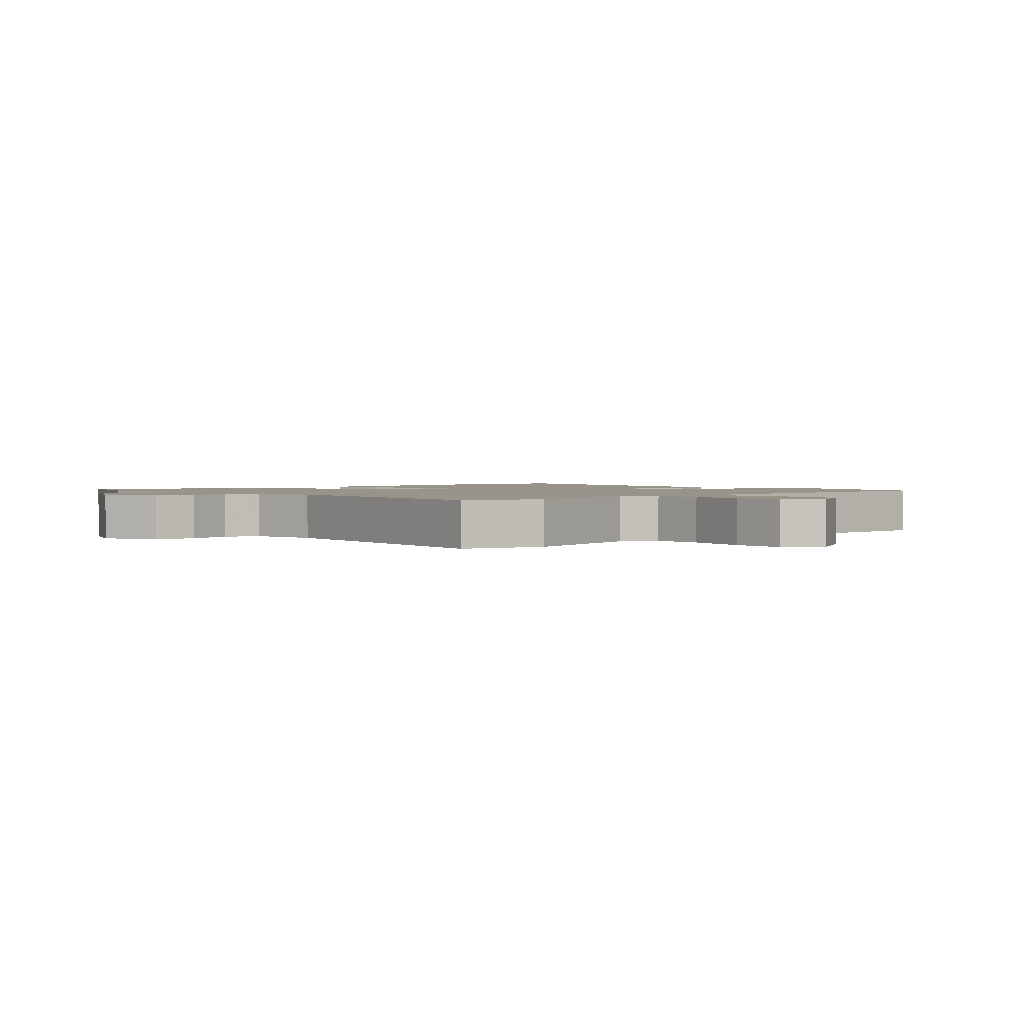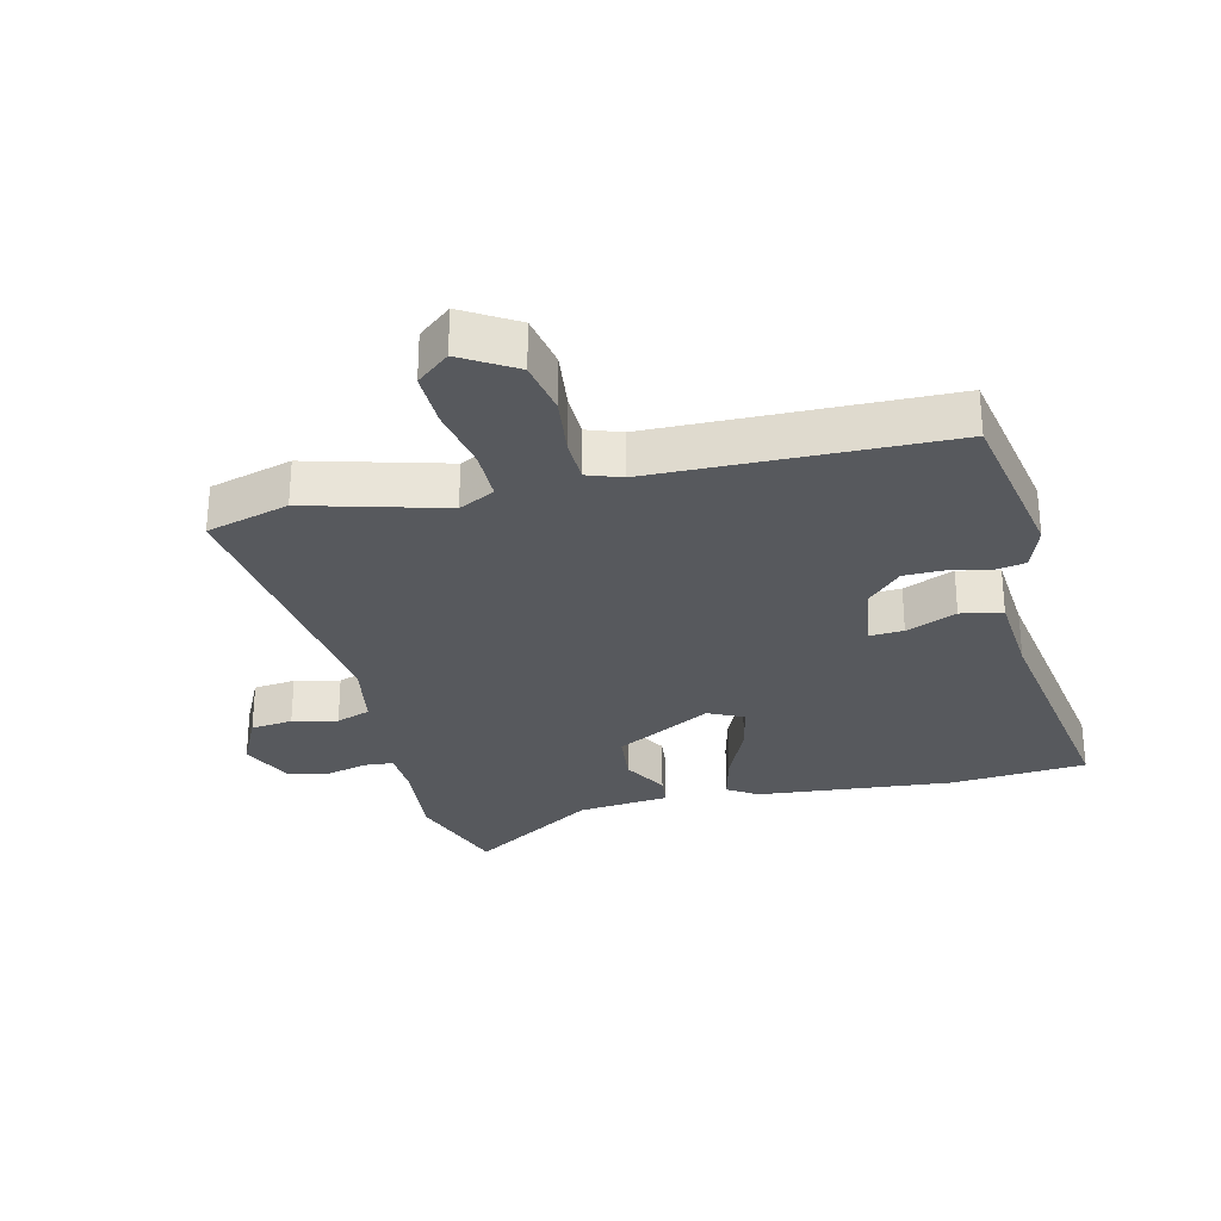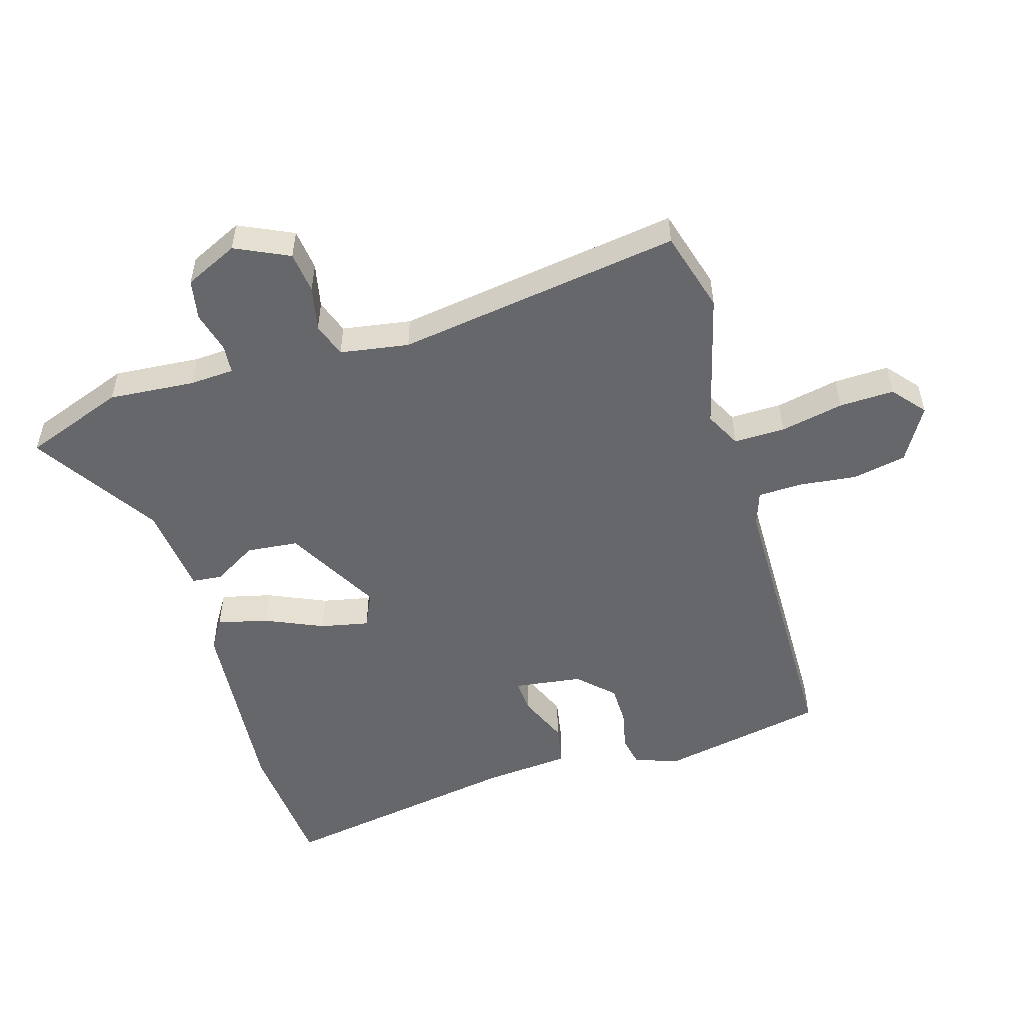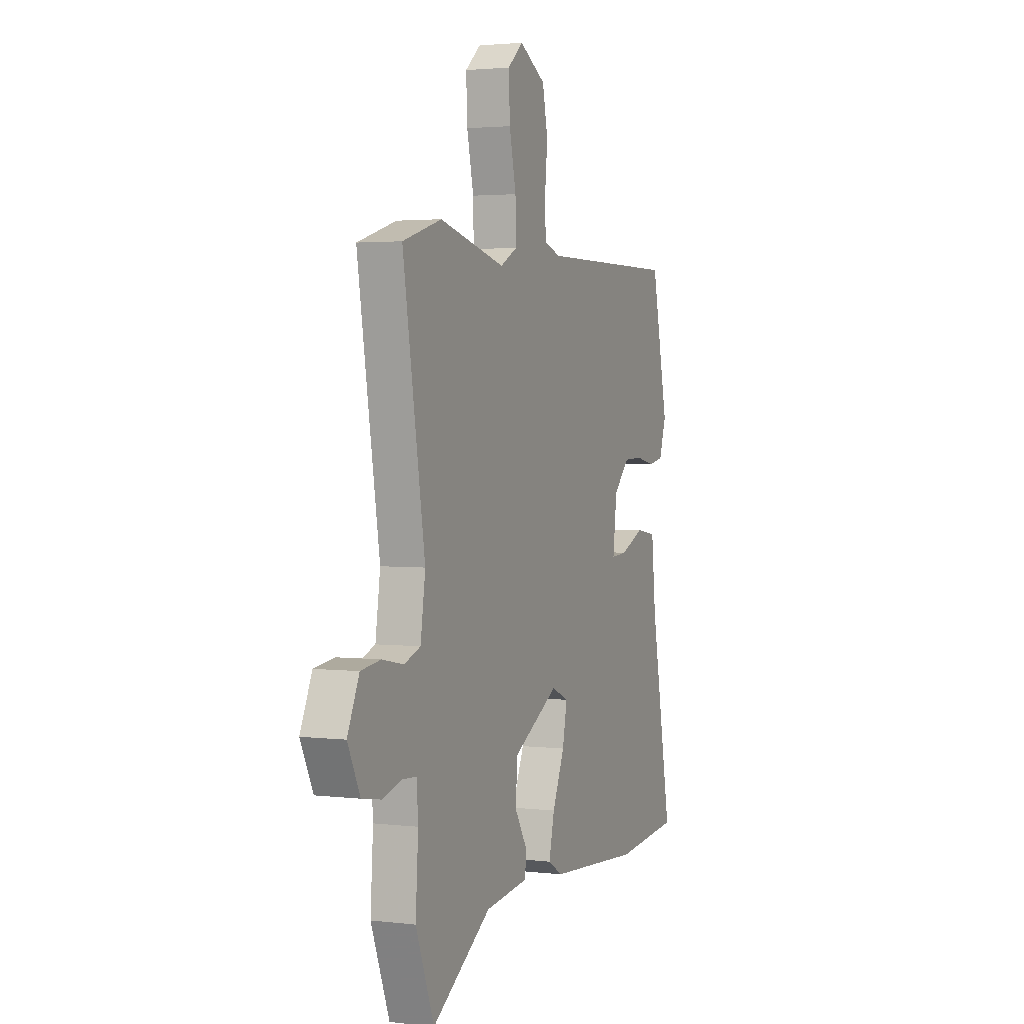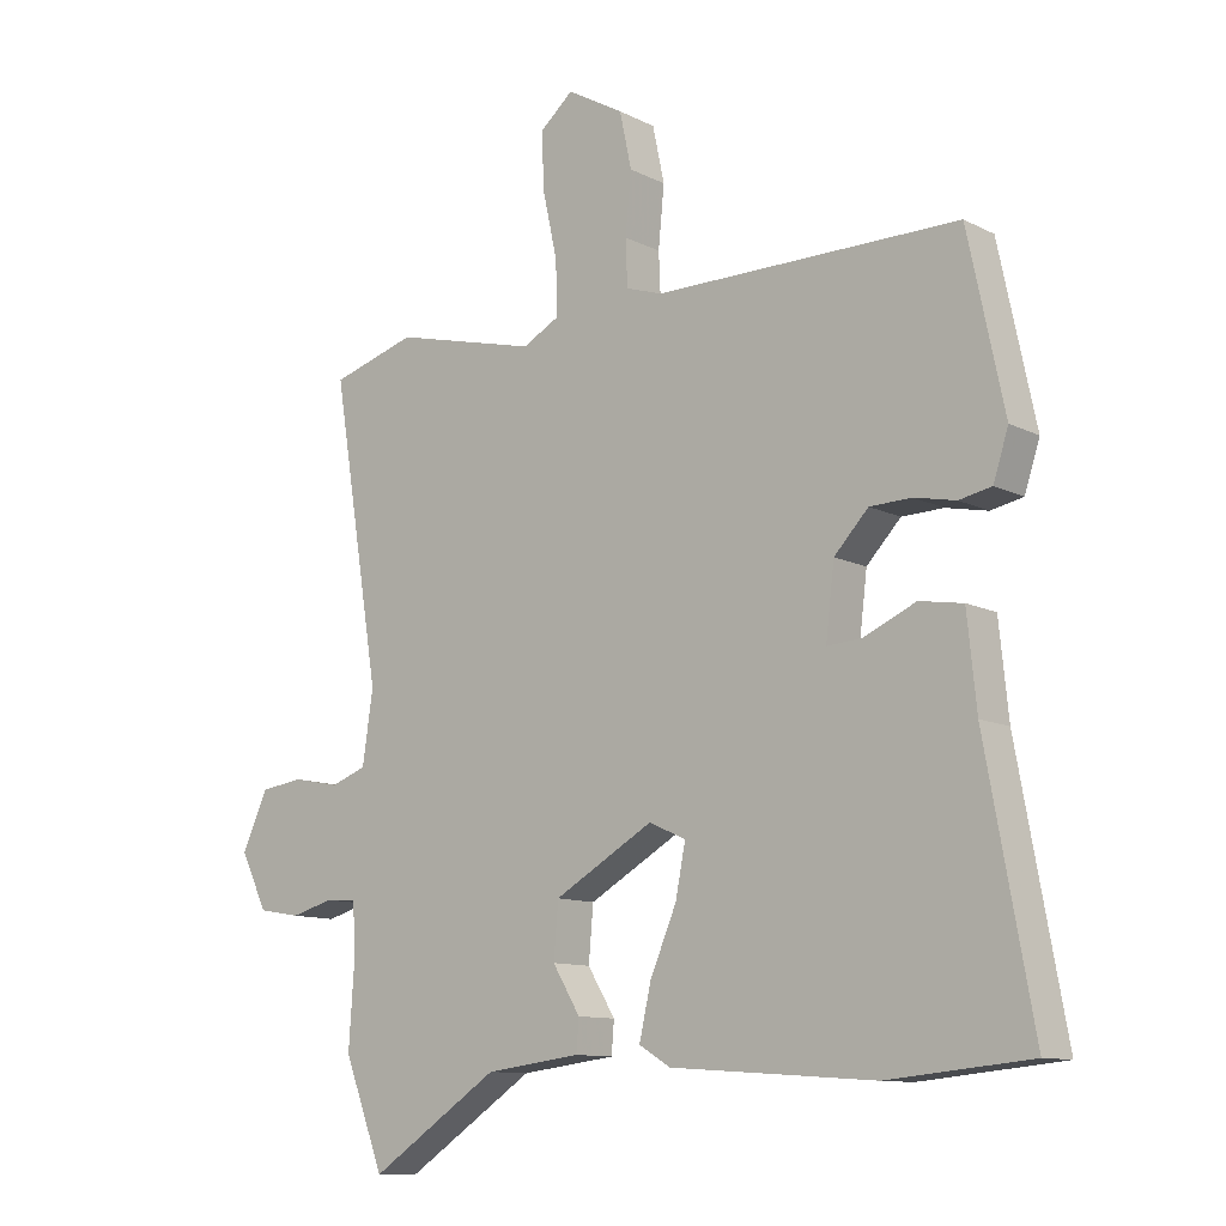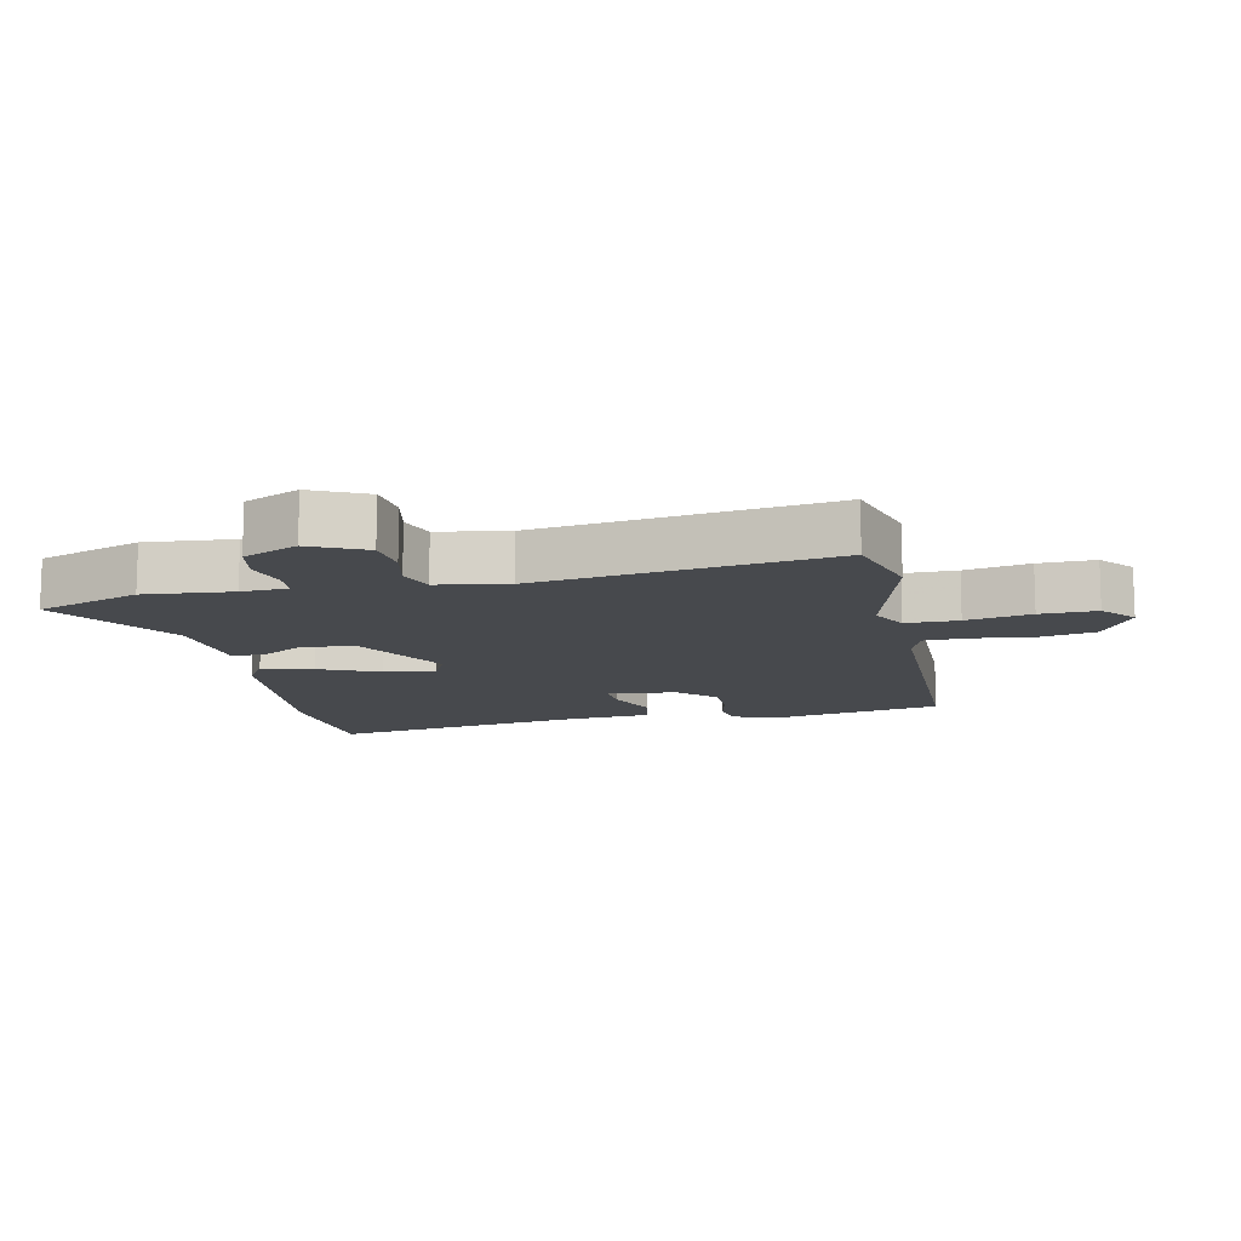
<metadata>
{"format":"obj","ext":"obj","renderer":"f3d","projection":"perspective","resolution":1024,"background":"white","views":[{"elev":1.7,"azim":-43.5,"up":"+Y"},{"elev":-29.2,"azim":12.2,"up":"+Y"},{"elev":-52.2,"azim":-74.2,"up":"+Y"},{"elev":2.6,"azim":-67.3,"up":"+Z"},{"elev":-11.0,"azim":39.3,"up":"+Z"},{"elev":-12.3,"azim":-79.1,"up":"+Y"}]}
</metadata>
<code>
v -0.553 0.07 0.484
v -0.424 0.07 0.523
v -0.206 0.07 0.469
v -0.15 0.07 0.499
v -0.152 0.07 0.58
v -0.174 0.07 0.68
v -0.178 0.07 0.767
v -0.127 0.07 0.811
v -0.041 0.07 0.762
v -0.023 0.07 0.677
v -0.032 0.07 0.585
v -0.029 0.07 0.515
v 0.026 0.07 0.497
v 0.487 0.07 0.498
v 0.542 0.07 0.237
v 0.519 0.07 0.166
v 0.47 0.07 0.156
v 0.407 0.07 0.169
v 0.344 0.07 0.167
v 0.292 0.07 0.112
v 0.279 0.07 0.004
v 0.332 0.07 0.008
v 0.411 0.07 0.043
v 0.477 0.07 0.032
v 0.491 0.07 -0.106
v 0.562 0.07 -0.494
v 0.347 0.07 -0.515
v 0.037 0.07 -0.493
v -0.011 0.07 -0.464
v 0.007 0.07 -0.385
v 0.047 0.07 -0.291
v 0.062 0.07 -0.214
v 0.006 0.07 -0.189
v -0.144 0.07 -0.275
v -0.151 0.07 -0.357
v -0.109 0.07 -0.426
v -0.113 0.07 -0.474
v -0.257 0.07 -0.492
v -0.453 0.07 -0.622
v -0.514 0.07 -0.463
v -0.505 0.07 -0.327
v -0.51 0.07 -0.256
v -0.556 0.07 -0.253
v -0.621 0.07 -0.271
v -0.685 0.07 -0.26
v -0.726 0.07 -0.176
v -0.687 0.07 -0.09
v -0.621 0.07 -0.081
v -0.55 0.07 -0.095
v -0.496 0.07 -0.075
v -0.48 0.07 0.034
v -0.553 0 0.484
v -0.424 0 0.523
v -0.206 0 0.469
v -0.15 0 0.499
v -0.152 0 0.58
v -0.174 0 0.68
v -0.178 0 0.767
v -0.127 0 0.811
v -0.041 0 0.762
v -0.023 0 0.677
v -0.032 0 0.585
v -0.029 0 0.515
v 0.026 0 0.497
v 0.487 0 0.498
v 0.542 0 0.237
v 0.519 0 0.166
v 0.47 0 0.156
v 0.407 0 0.169
v 0.344 0 0.167
v 0.292 0 0.112
v 0.279 0 0.004
v 0.332 0 0.008
v 0.411 0 0.043
v 0.477 0 0.032
v 0.491 0 -0.106
v 0.562 0 -0.494
v 0.347 0 -0.515
v 0.037 0 -0.493
v -0.011 0 -0.464
v 0.007 0 -0.385
v 0.047 0 -0.291
v 0.062 0 -0.214
v 0.006 0 -0.189
v -0.144 0 -0.275
v -0.151 0 -0.357
v -0.109 0 -0.426
v -0.113 0 -0.474
v -0.257 0 -0.492
v -0.453 0 -0.622
v -0.514 0 -0.463
v -0.505 0 -0.327
v -0.51 0 -0.256
v -0.556 0 -0.253
v -0.621 0 -0.271
v -0.685 0 -0.26
v -0.726 0 -0.176
v -0.687 0 -0.09
v -0.621 0 -0.081
v -0.55 0 -0.095
v -0.496 0 -0.075
v -0.48 0 0.034
f 47 48 49
f 46 47 49
f 45 46 49
f 44 45 49
f 43 44 49
f 42 43 49 50
f 41 42 50 51
f 40 41 51
f 39 40 51
f 38 39 51
f 37 38 51
f 36 37 51
f 35 36 51
f 29 30 31
f 28 29 31
f 27 28 31
f 26 27 31
f 25 26 31
f 25 31 32
f 24 25 32
f 23 24 32
f 22 23 32
f 21 22 32 33
f 16 17 18
f 15 16 18
f 14 15 18
f 13 14 18
f 12 13 18 19
f 9 10 11
f 8 9 11
f 7 8 11
f 6 7 11
f 5 6 11
f 4 5 11 12
f 12 19 20
f 4 12 20
f 3 4 20
f 1 2 3
f 51 1 3
f 35 51 3
f 34 35 3
f 21 33 34
f 20 21 34
f 3 20 34
f 100 99 98
f 100 98 97
f 100 97 96
f 100 96 95
f 100 95 94
f 101 100 94 93
f 102 101 93 92
f 102 92 91
f 102 91 90
f 102 90 89
f 102 89 88
f 102 88 87
f 102 87 86
f 82 81 80
f 82 80 79
f 82 79 78
f 82 78 77
f 82 77 76
f 83 82 76
f 83 76 75
f 83 75 74
f 83 74 73
f 84 83 73 72
f 69 68 67
f 69 67 66
f 69 66 65
f 69 65 64
f 70 69 64 63
f 62 61 60
f 62 60 59
f 62 59 58
f 62 58 57
f 62 57 56
f 63 62 56 55
f 71 70 63
f 71 63 55
f 71 55 54
f 54 53 52
f 54 52 102
f 54 102 86
f 54 86 85
f 85 84 72
f 85 72 71
f 85 71 54
f 1 52 53 2
f 2 53 54 3
f 3 54 55 4
f 4 55 56 5
f 5 56 57 6
f 6 57 58 7
f 7 58 59 8
f 8 59 60 9
f 9 60 61 10
f 10 61 62 11
f 11 62 63 12
f 12 63 64 13
f 13 64 65 14
f 14 65 66 15
f 15 66 67 16
f 16 67 68 17
f 17 68 69 18
f 18 69 70 19
f 19 70 71 20
f 20 71 72 21
f 21 72 73 22
f 22 73 74 23
f 23 74 75 24
f 24 75 76 25
f 25 76 77 26
f 26 77 78 27
f 27 78 79 28
f 28 79 80 29
f 29 80 81 30
f 30 81 82 31
f 31 82 83 32
f 32 83 84 33
f 33 84 85 34
f 34 85 86 35
f 35 86 87 36
f 36 87 88 37
f 37 88 89 38
f 38 89 90 39
f 39 90 91 40
f 40 91 92 41
f 41 92 93 42
f 42 93 94 43
f 43 94 95 44
f 44 95 96 45
f 45 96 97 46
f 46 97 98 47
f 47 98 99 48
f 48 99 100 49
f 49 100 101 50
f 50 101 102 51
f 51 102 52 1

</code>
